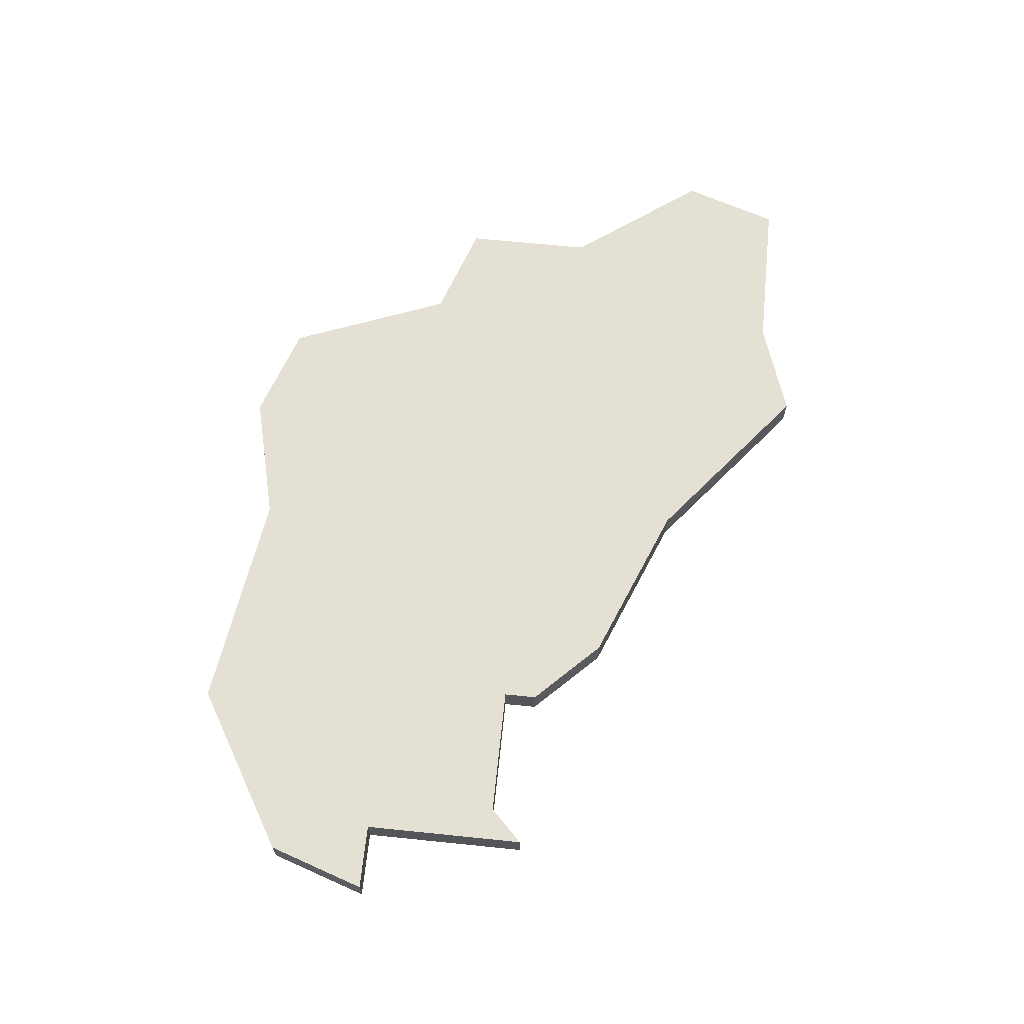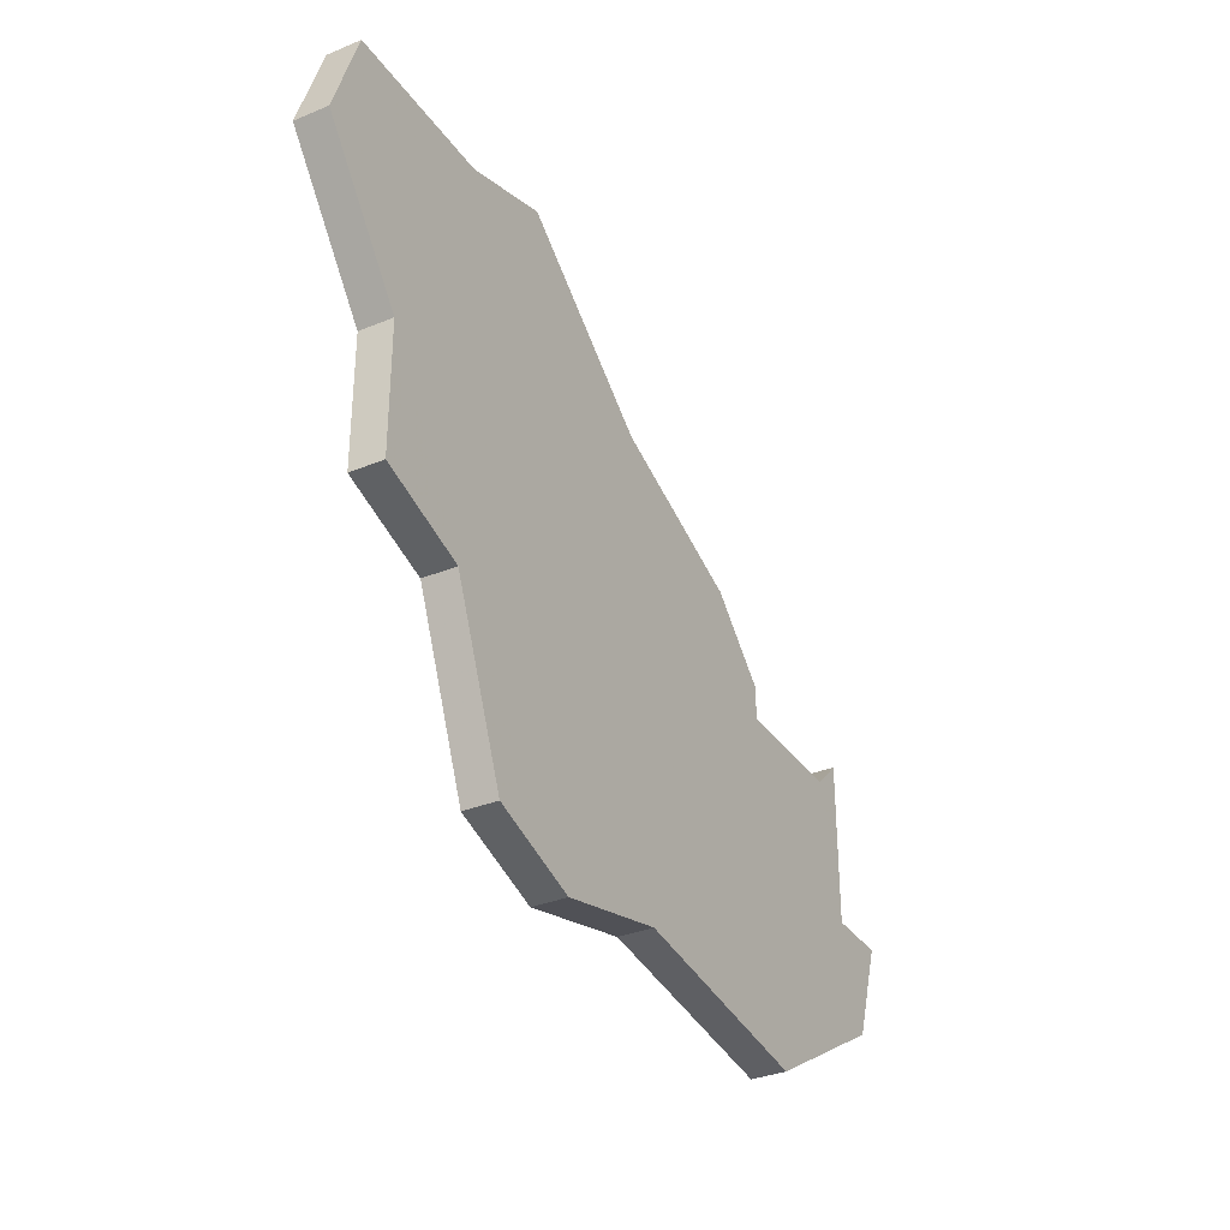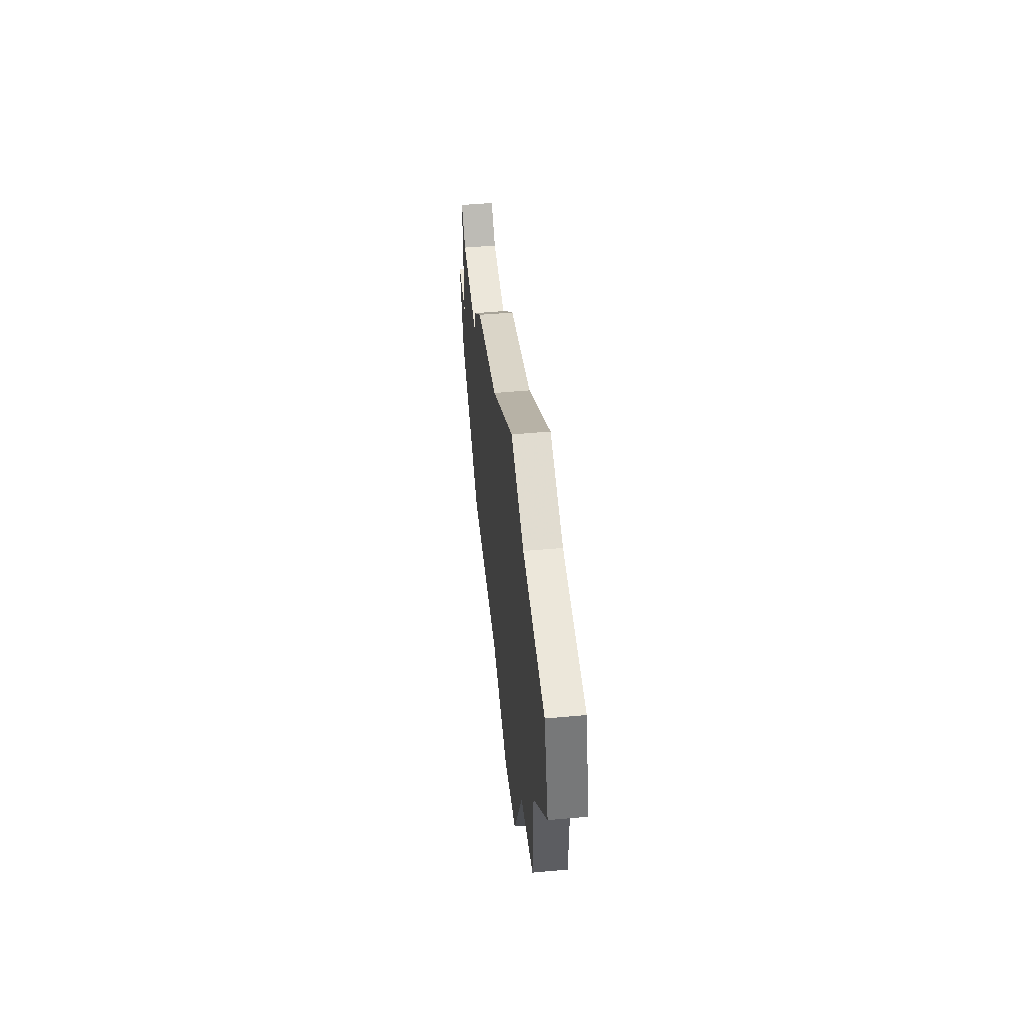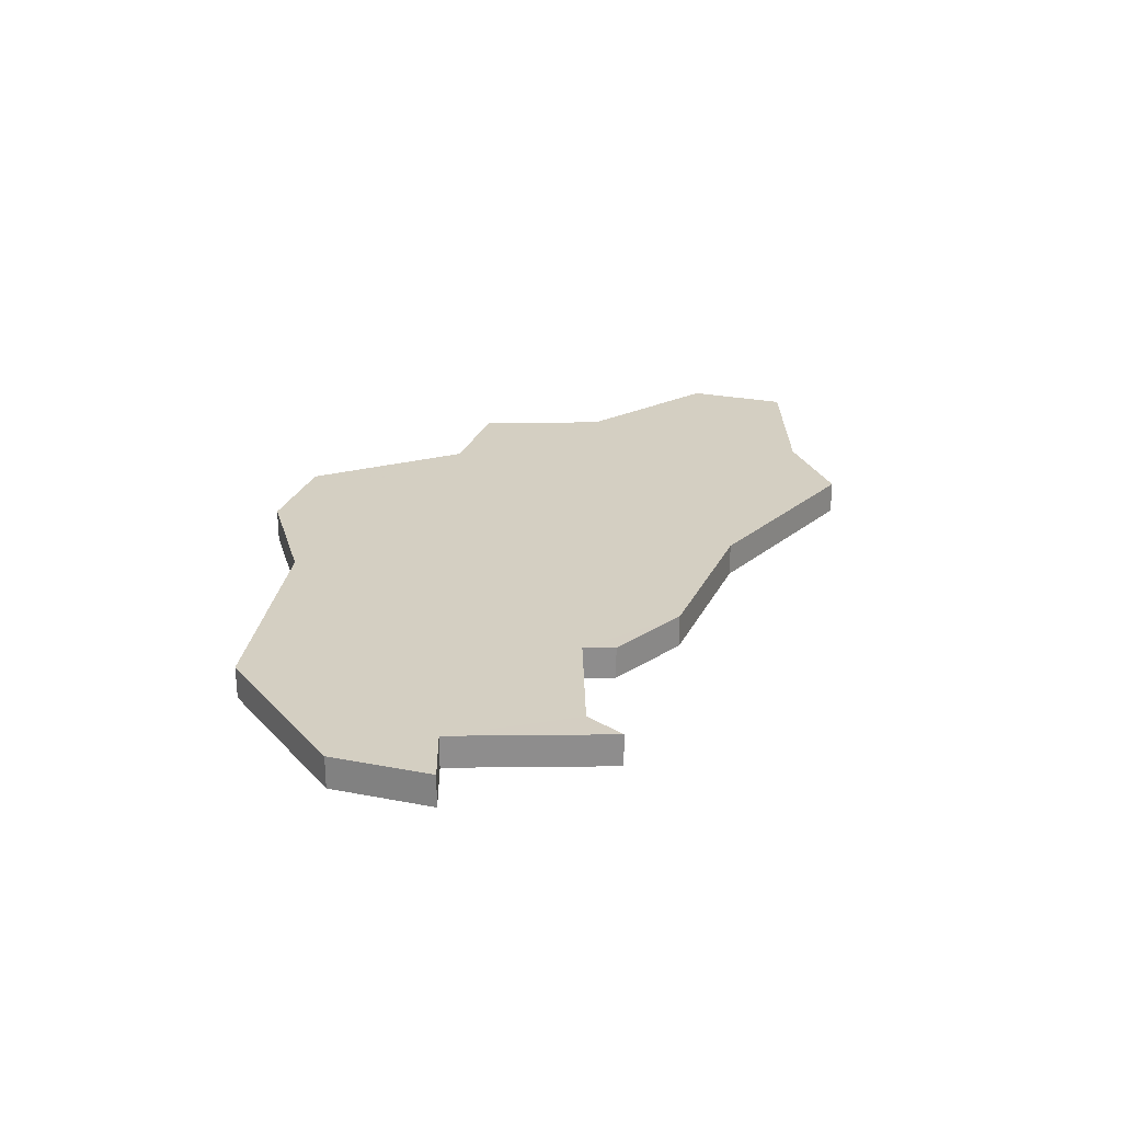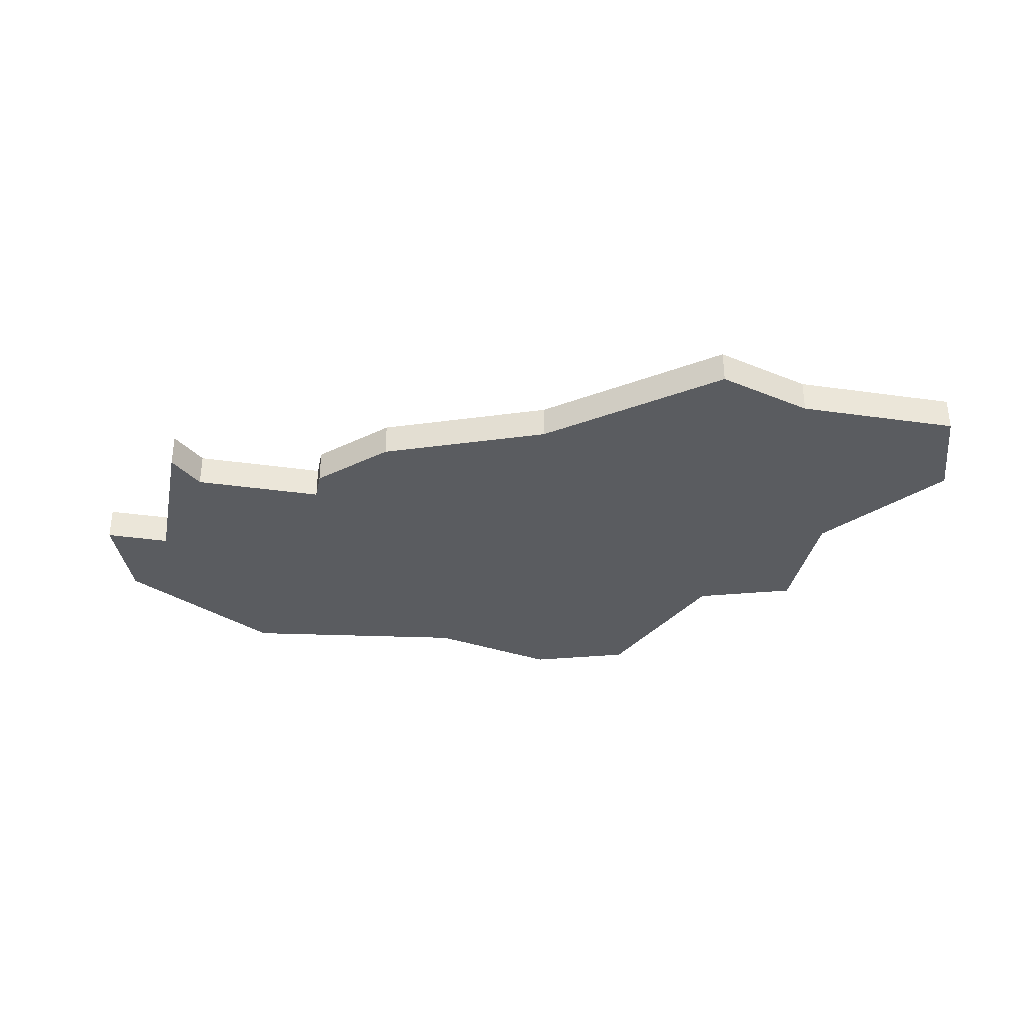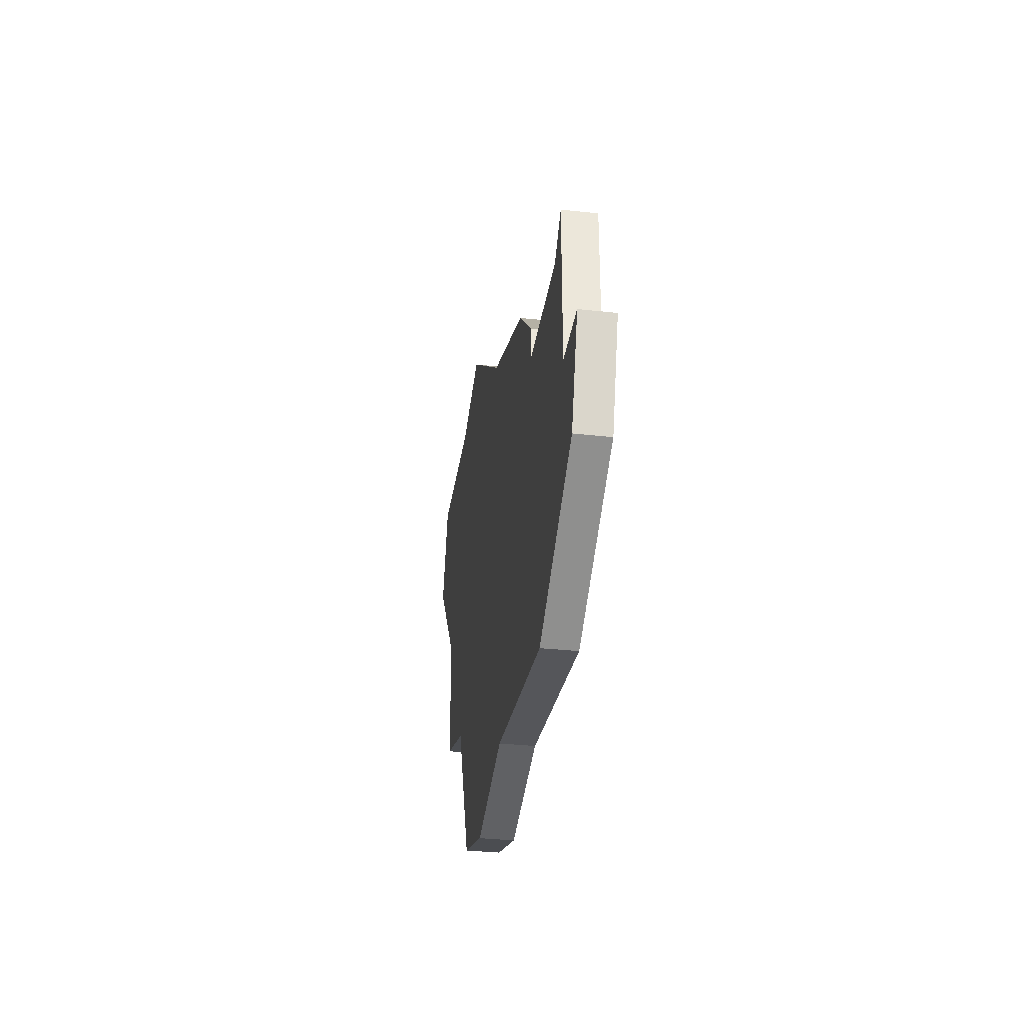
<metadata>
{"format":"obj","ext":"obj","renderer":"f3d","projection":"perspective","resolution":1024,"background":"white","views":[{"elev":65.2,"azim":95.9,"up":"+Z"},{"elev":-33.7,"azim":-60.6,"up":"+Y"},{"elev":51.5,"azim":-95.6,"up":"+Y"},{"elev":25.4,"azim":89.0,"up":"+Z"},{"elev":-33.6,"azim":168.9,"up":"+Z"},{"elev":-34.1,"azim":81.5,"up":"+Y"}]}
</metadata>
<code>
v 3275 -930 0
v 3274 -933 0
v 3277 -937 0
v 3277 -941 0
v 3280 -942 0
v 3282 -947 0
v 3285 -948 0
v 3289 -947 0
v 3296 -948 0
v 3301 -945 0
v 3302 -942 0
v 3300 -942 0
v 3300 -937 0
v 3299 -938 0
v 3295 -938 0
v 3295 -937 0
v 3293 -935 0
v 3288 -933 0
v 3283 -929 0
v 3280 -930 0
v 3275 -930 1
v 3274 -933 1
v 3277 -937 1
v 3277 -941 1
v 3280 -942 1
v 3282 -947 1
v 3285 -948 1
v 3289 -947 1
v 3296 -948 1
v 3301 -945 1
v 3302 -942 1
v 3300 -942 1
v 3300 -937 1
v 3299 -938 1
v 3295 -938 1
v 3295 -937 1
v 3293 -935 1
v 3288 -933 1
v 3283 -929 1
v 3280 -930 1
f 2 1 20
f 5 4 3
f 7 6 5
f 10 9 8
f 12 11 10
f 14 13 12
f 17 16 15
f 20 19 18
f 3 2 20
f 7 5 3
f 12 10 8
f 15 14 12
f 18 17 15
f 3 20 18
f 8 7 3
f 15 12 8
f 3 18 15
f 15 8 3
f 40 21 22
f 23 24 25
f 25 26 27
f 28 29 30
f 30 31 32
f 32 33 34
f 35 36 37
f 38 39 40
f 40 22 23
f 23 25 27
f 28 30 32
f 32 34 35
f 35 37 38
f 38 40 23
f 23 27 28
f 28 32 35
f 35 38 23
f 23 28 35
f 22 21 2
f 2 21 1
f 23 22 3
f 3 22 2
f 24 23 4
f 4 23 3
f 25 24 5
f 5 24 4
f 26 25 6
f 6 25 5
f 27 26 7
f 7 26 6
f 28 27 8
f 8 27 7
f 29 28 9
f 9 28 8
f 30 29 10
f 10 29 9
f 31 30 11
f 11 30 10
f 32 31 12
f 12 31 11
f 33 32 13
f 13 32 12
f 34 33 14
f 14 33 13
f 35 34 15
f 15 34 14
f 36 35 16
f 16 35 15
f 37 36 17
f 17 36 16
f 38 37 18
f 18 37 17
f 39 38 19
f 19 38 18
f 21 40 1
f 1 40 20
f 40 39 20
f 20 39 19

</code>
